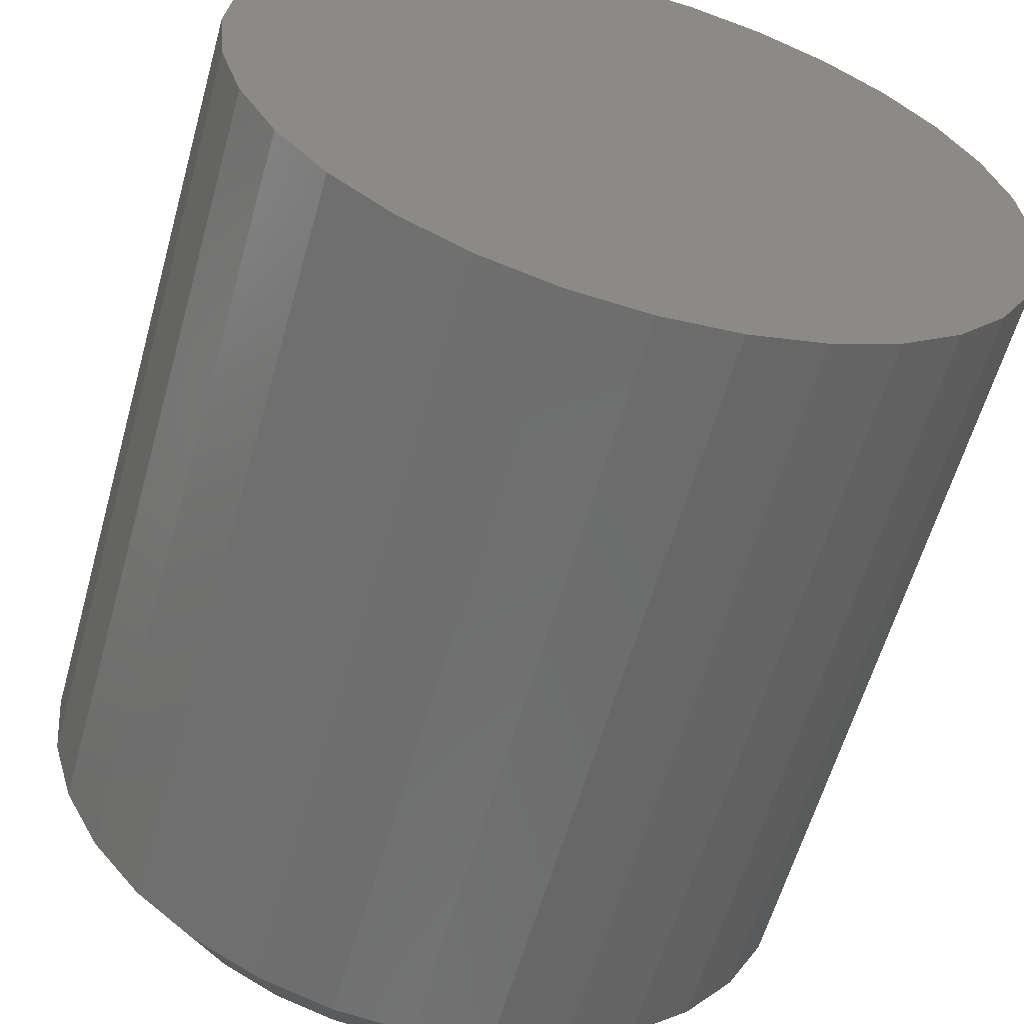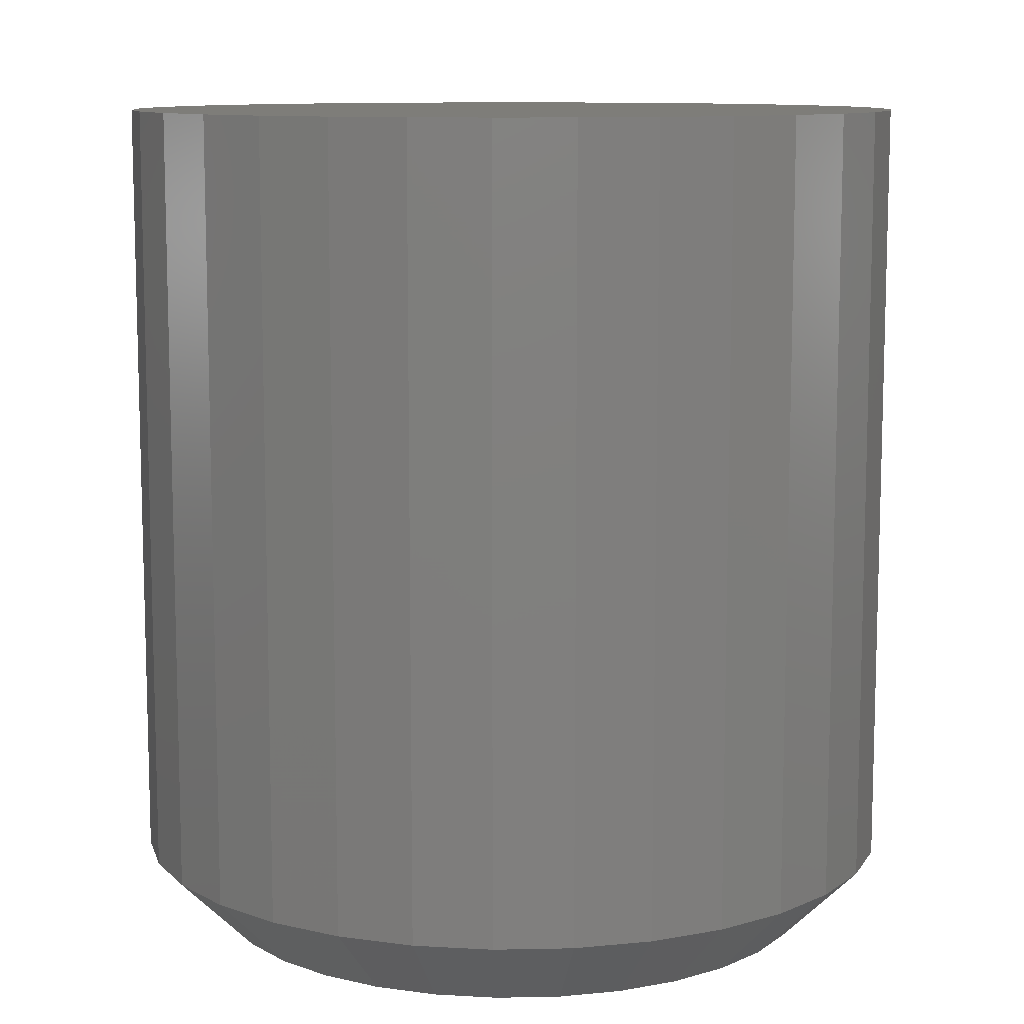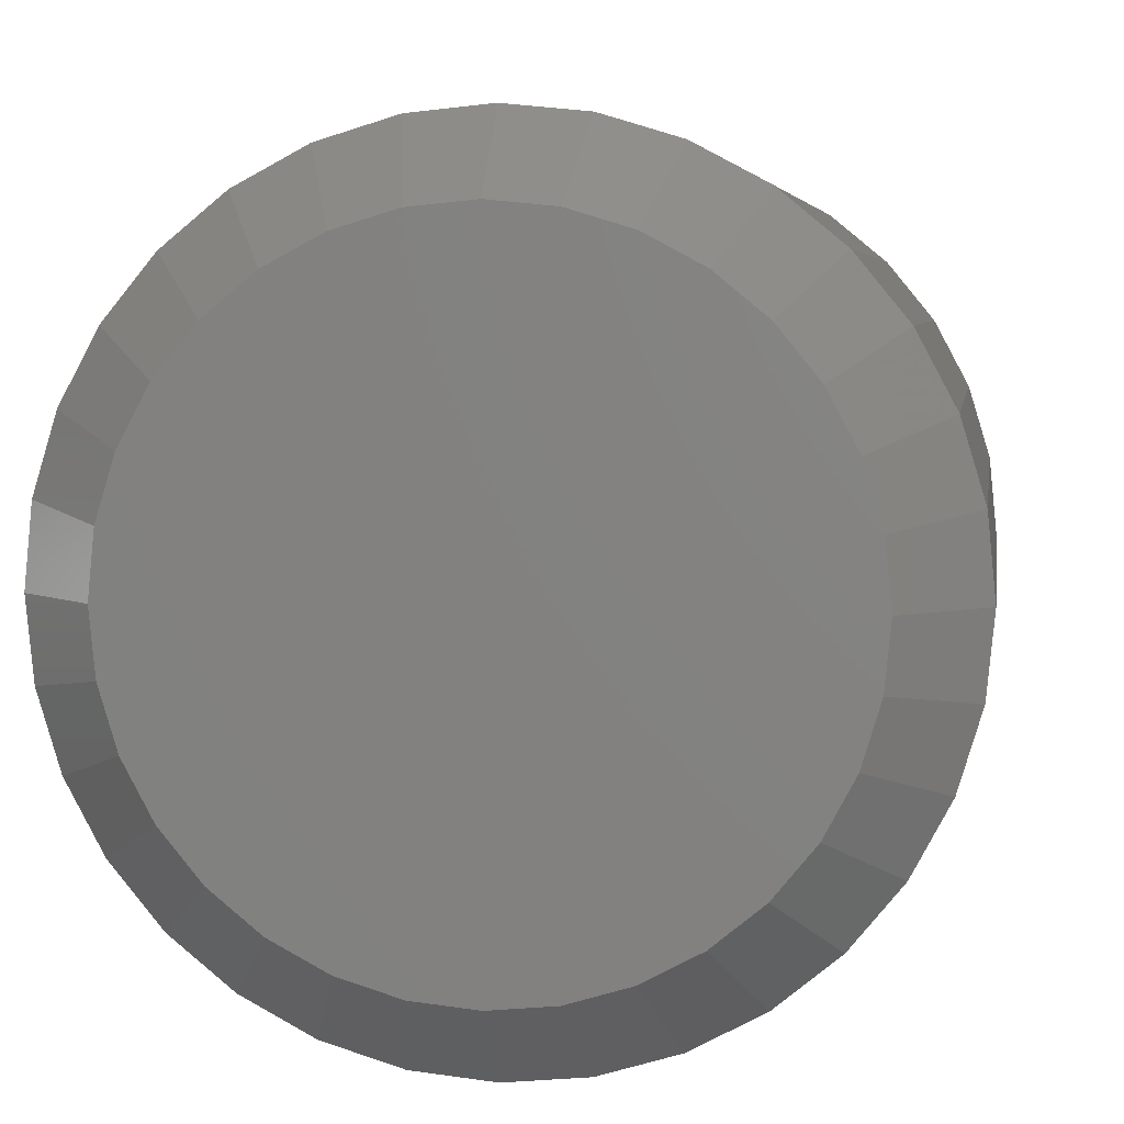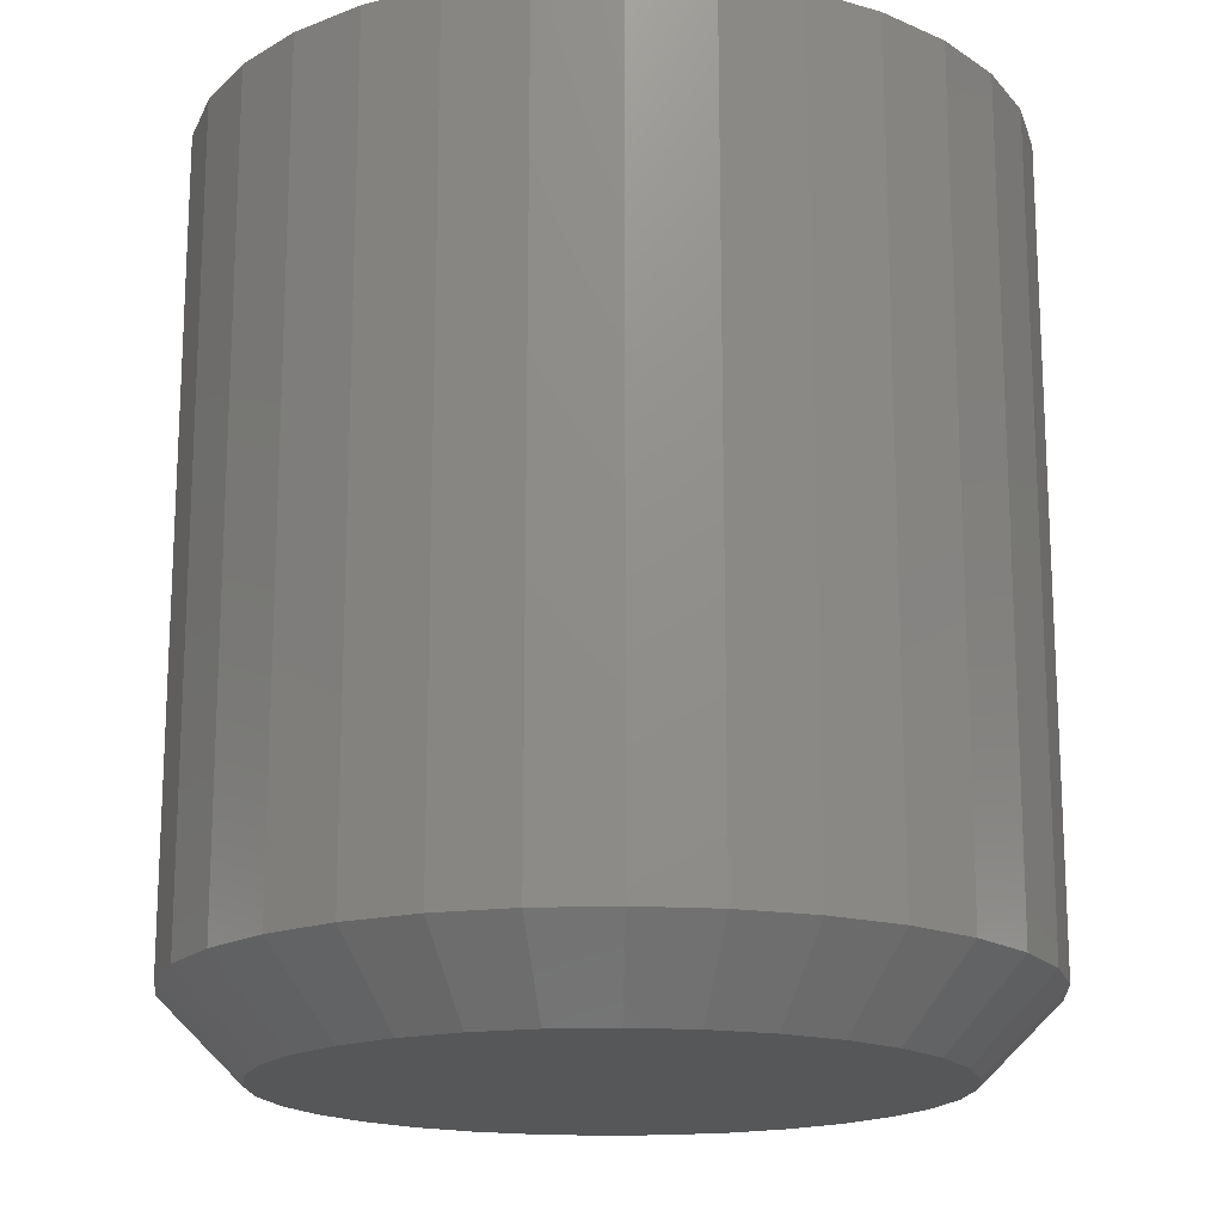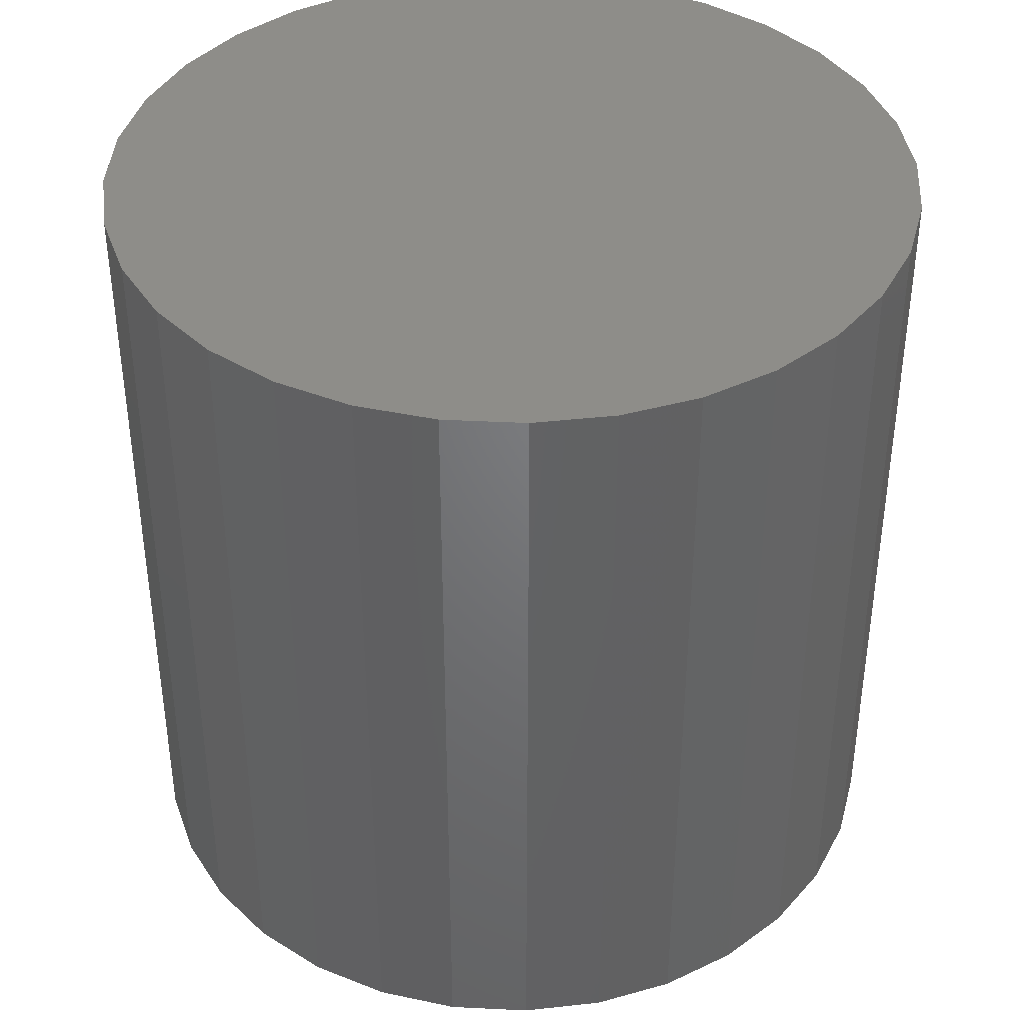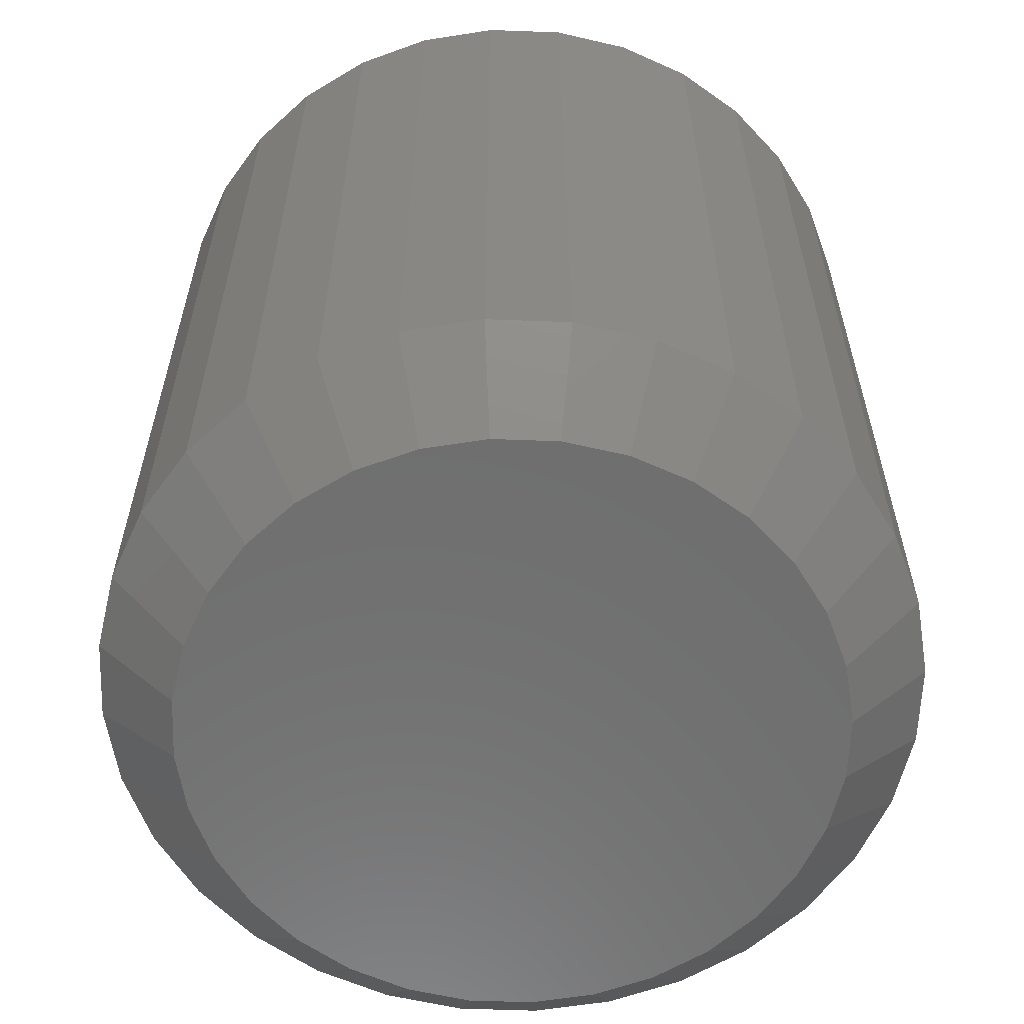
<metadata>
{"format":"stl","ext":"stl","renderer":"f3d","projection":"perspective","resolution":1024,"background":"white","views":[{"elev":-59.7,"azim":-15.6,"up":"+Y"},{"elev":10.2,"azim":-98.6,"up":"+Z"},{"elev":5.0,"azim":-171.7,"up":"+Y"},{"elev":-17.2,"azim":-102.8,"up":"+Z"},{"elev":40.0,"azim":-13.4,"up":"+Z"},{"elev":-60.5,"azim":161.0,"up":"+Z"}]}
</metadata>
<code>
# stl→obj: 96 verts, 188 faces
v 0.2484 -0.1332 0
v 0.2543 -0.1314 0
v 0.2605 -0.1308 0
v 0.2667 -0.1314 0
v 0.2726 -0.1332 0
v 0.2429 -0.1361 0
v 0.2781 -0.1361 0
v 0.2381 -0.14 0
v 0.2829 -0.14 0
v 0.2342 -0.1448 0
v 0.2869 -0.1448 0
v 0.2313 -0.1503 0
v 0.2898 -0.1503 0
v 0.2295 -0.1562 0
v 0.2916 -0.1562 0
v 0.2898 -0.1745 0
v 0.2313 -0.1745 0
v 0.2916 -0.1686 0
v 0.2342 -0.18 0
v 0.2869 -0.18 0
v 0.2381 -0.1848 0
v 0.2829 -0.1848 0
v 0.2429 -0.1887 0
v 0.2781 -0.1887 0
v 0.2484 -0.1917 0
v 0.2726 -0.1917 0
v 0.2543 -0.1935 0
v 0.2605 -0.1941 0
v 0.2667 -0.1935 0
v 0.2295 -0.1686 0
v 0.2289 -0.1624 0
v 0.2922 -0.1624 0
v 0.3 -0.1624 0.007812
v 0.3 -0.1624 0.08594
v 0.2992 -0.1701 0.007812
v 0.2992 -0.1701 0.08594
v 0.297 -0.1775 0.007812
v 0.297 -0.1775 0.08594
v 0.2933 -0.1843 0.007812
v 0.2933 -0.1843 0.08594
v 0.2884 -0.1903 0.007812
v 0.2884 -0.1903 0.08594
v 0.2825 -0.1952 0.007812
v 0.2825 -0.1952 0.08594
v 0.2756 -0.1989 0.007812
v 0.2756 -0.1989 0.08594
v 0.2682 -0.2011 0.007812
v 0.2682 -0.2011 0.08594
v 0.2605 -0.2019 0.007812
v 0.2605 -0.2019 0.08594
v 0.2528 -0.2011 0.007812
v 0.2528 -0.2011 0.08594
v 0.2454 -0.1989 0.007812
v 0.2454 -0.1989 0.08594
v 0.2386 -0.1952 0.007812
v 0.2386 -0.1952 0.08594
v 0.2326 -0.1903 0.007812
v 0.2326 -0.1903 0.08594
v 0.2277 -0.1843 0.007812
v 0.2277 -0.1843 0.08594
v 0.2241 -0.1775 0.007812
v 0.2241 -0.1775 0.08594
v 0.2218 -0.1701 0.007812
v 0.2218 -0.1701 0.08594
v 0.2211 -0.1624 0.007812
v 0.2211 -0.1624 0.08594
v 0.2218 -0.1547 0.007812
v 0.2218 -0.1547 0.08594
v 0.2241 -0.1473 0.007812
v 0.2241 -0.1473 0.08594
v 0.2277 -0.1405 0.007812
v 0.2277 -0.1405 0.08594
v 0.2326 -0.1345 0.007812
v 0.2326 -0.1345 0.08594
v 0.2386 -0.1296 0.007812
v 0.2386 -0.1296 0.08594
v 0.2454 -0.1259 0.007812
v 0.2454 -0.1259 0.08594
v 0.2528 -0.1237 0.007812
v 0.2528 -0.1237 0.08594
v 0.2605 -0.1229 0.007812
v 0.2605 -0.1229 0.08594
v 0.2682 -0.1237 0.007812
v 0.2682 -0.1237 0.08594
v 0.2756 -0.1259 0.007812
v 0.2756 -0.1259 0.08594
v 0.2825 -0.1296 0.007812
v 0.2825 -0.1296 0.08594
v 0.2884 -0.1345 0.007812
v 0.2884 -0.1345 0.08594
v 0.2933 -0.1405 0.007812
v 0.2933 -0.1405 0.08594
v 0.297 -0.1473 0.007812
v 0.297 -0.1473 0.08594
v 0.2992 -0.1547 0.007812
v 0.2992 -0.1547 0.08594
f 1 2 3
f 1 3 4
f 5 1 4
f 6 1 5
f 7 6 5
f 8 6 7
f 9 8 7
f 10 8 9
f 11 10 9
f 12 10 11
f 13 12 11
f 14 12 13
f 15 14 13
f 16 17 18
f 19 17 16
f 20 19 16
f 21 19 20
f 22 21 20
f 23 21 22
f 24 23 22
f 25 23 24
f 26 25 24
f 27 25 26
f 28 27 26
f 29 28 26
f 17 30 18
f 18 30 31
f 18 31 32
f 32 31 14
f 32 14 15
f 33 34 35
f 35 34 36
f 35 36 37
f 37 36 38
f 37 38 39
f 39 38 40
f 39 40 41
f 41 40 42
f 41 42 43
f 43 42 44
f 43 44 45
f 45 44 46
f 45 46 47
f 47 46 48
f 47 48 49
f 49 48 50
f 49 50 51
f 51 50 52
f 51 52 53
f 53 52 54
f 53 54 55
f 55 54 56
f 55 56 57
f 57 56 58
f 57 58 59
f 59 58 60
f 59 60 61
f 61 60 62
f 61 62 63
f 63 62 64
f 63 64 65
f 65 64 66
f 65 66 67
f 67 66 68
f 67 68 69
f 69 68 70
f 69 70 71
f 71 70 72
f 71 72 73
f 73 72 74
f 73 74 75
f 75 74 76
f 75 76 77
f 77 76 78
f 77 78 79
f 79 78 80
f 79 80 81
f 81 80 82
f 81 82 83
f 83 82 84
f 83 84 85
f 85 84 86
f 85 86 87
f 87 86 88
f 87 88 89
f 89 88 90
f 89 90 91
f 91 90 92
f 91 92 93
f 93 92 94
f 93 94 95
f 95 94 96
f 95 96 33
f 33 96 34
f 32 95 33
f 32 15 95
f 65 14 31
f 65 67 14
f 13 93 95
f 13 95 15
f 11 89 91
f 91 93 11
f 11 93 13
f 5 85 87
f 5 87 7
f 87 9 7
f 4 81 83
f 83 85 4
f 4 85 5
f 1 77 79
f 1 79 2
f 79 3 2
f 6 73 75
f 75 77 6
f 6 77 1
f 12 69 71
f 12 71 10
f 71 8 10
f 67 69 14
f 14 69 12
f 89 11 9
f 9 87 89
f 81 4 3
f 3 79 81
f 73 6 8
f 8 71 73
f 31 63 65
f 31 30 63
f 33 18 32
f 33 35 18
f 17 61 63
f 17 63 30
f 19 57 59
f 59 61 19
f 19 61 17
f 25 53 55
f 25 55 23
f 55 21 23
f 27 49 51
f 51 53 27
f 27 53 25
f 26 45 47
f 26 47 29
f 47 28 29
f 24 41 43
f 43 45 24
f 24 45 26
f 16 37 39
f 16 39 20
f 39 22 20
f 35 37 18
f 18 37 16
f 57 19 21
f 21 55 57
f 49 27 28
f 28 47 49
f 41 24 22
f 22 39 41
f 82 80 78
f 84 82 78
f 84 78 86
f 86 78 76
f 86 76 88
f 88 76 74
f 88 74 90
f 90 74 72
f 90 72 92
f 92 72 70
f 92 70 94
f 94 70 68
f 94 68 96
f 36 62 38
f 38 62 60
f 38 60 40
f 40 60 58
f 40 58 42
f 42 58 56
f 42 56 44
f 44 56 54
f 44 54 46
f 46 54 52
f 46 52 50
f 46 50 48
f 96 68 34
f 34 68 66
f 34 66 36
f 36 66 64
f 36 64 62

</code>
